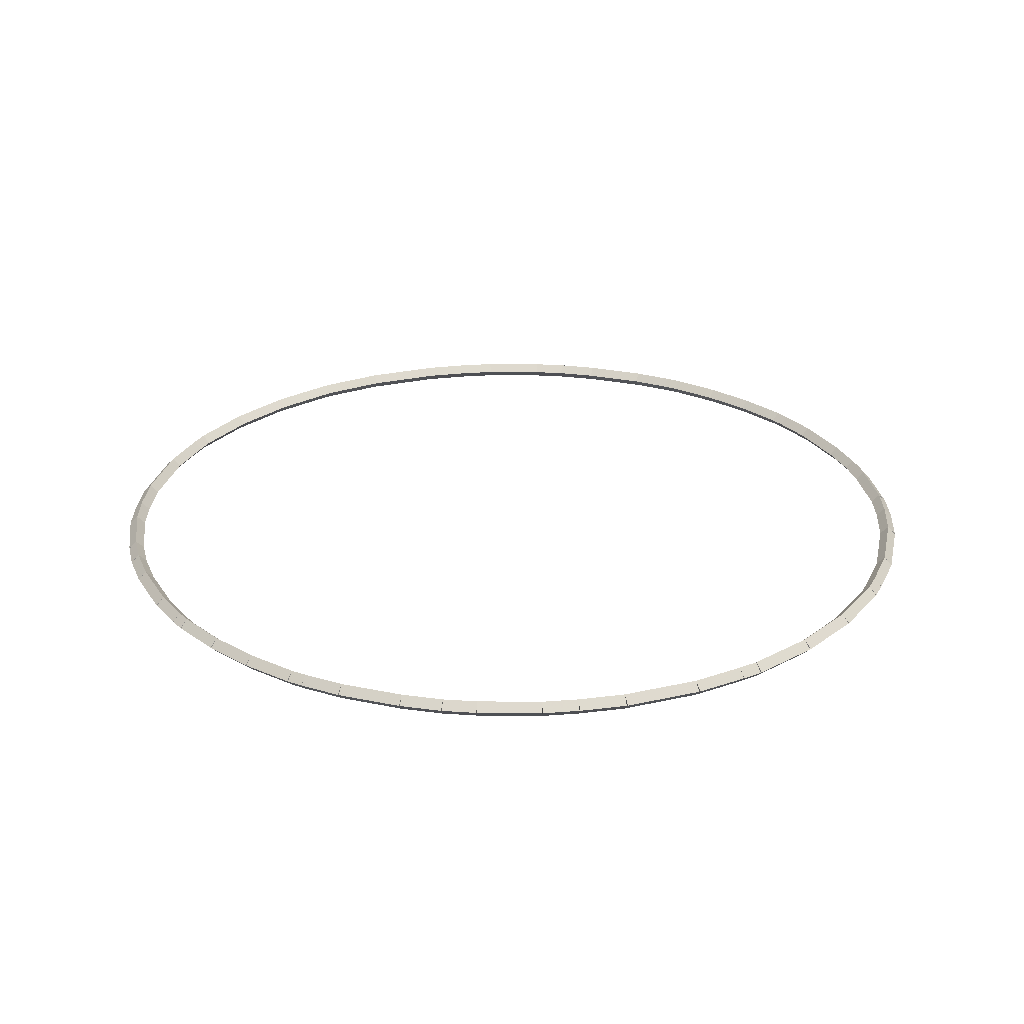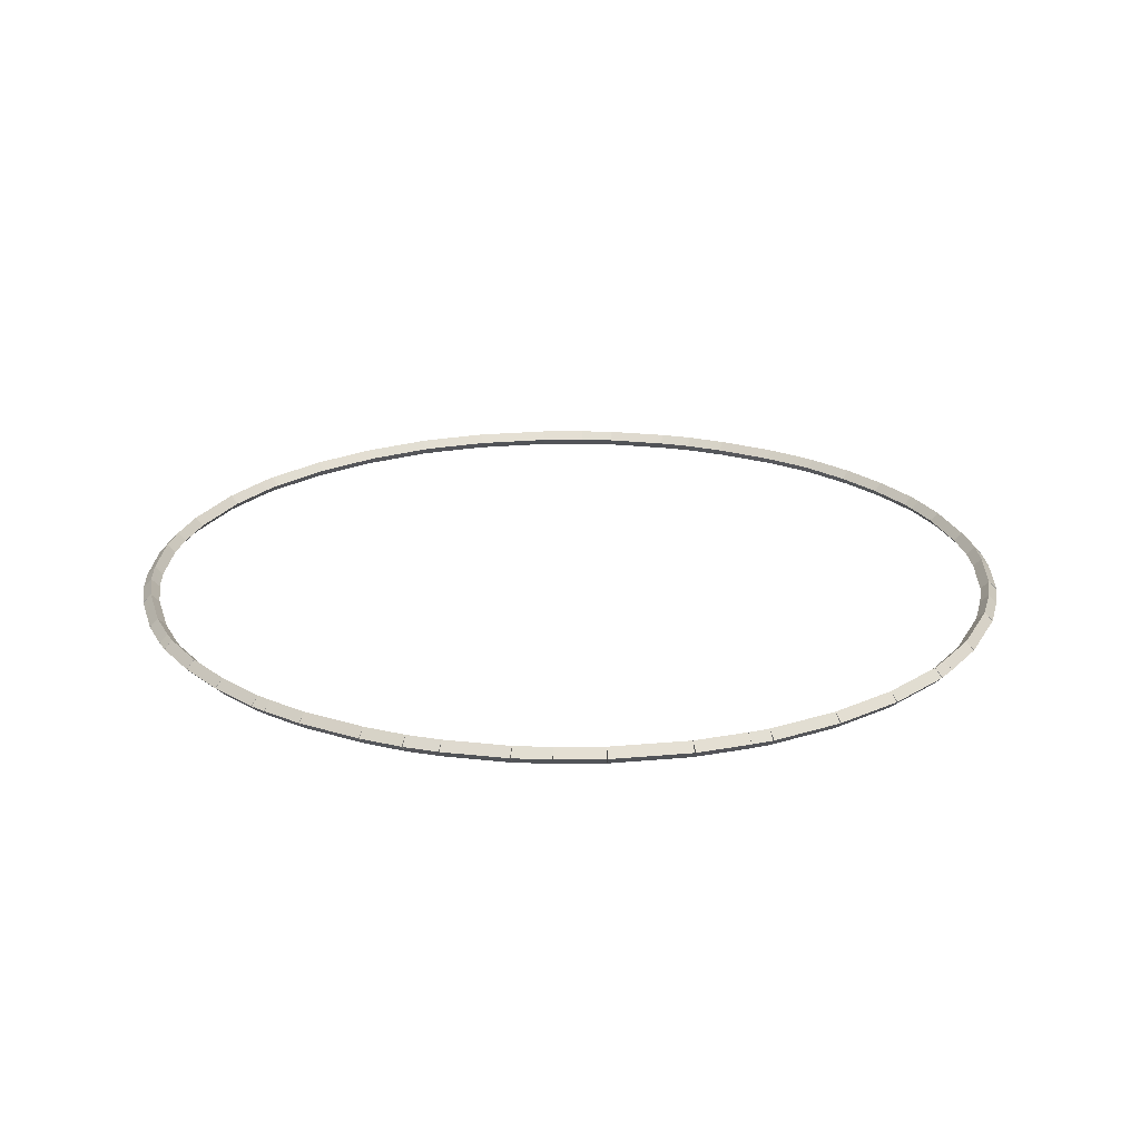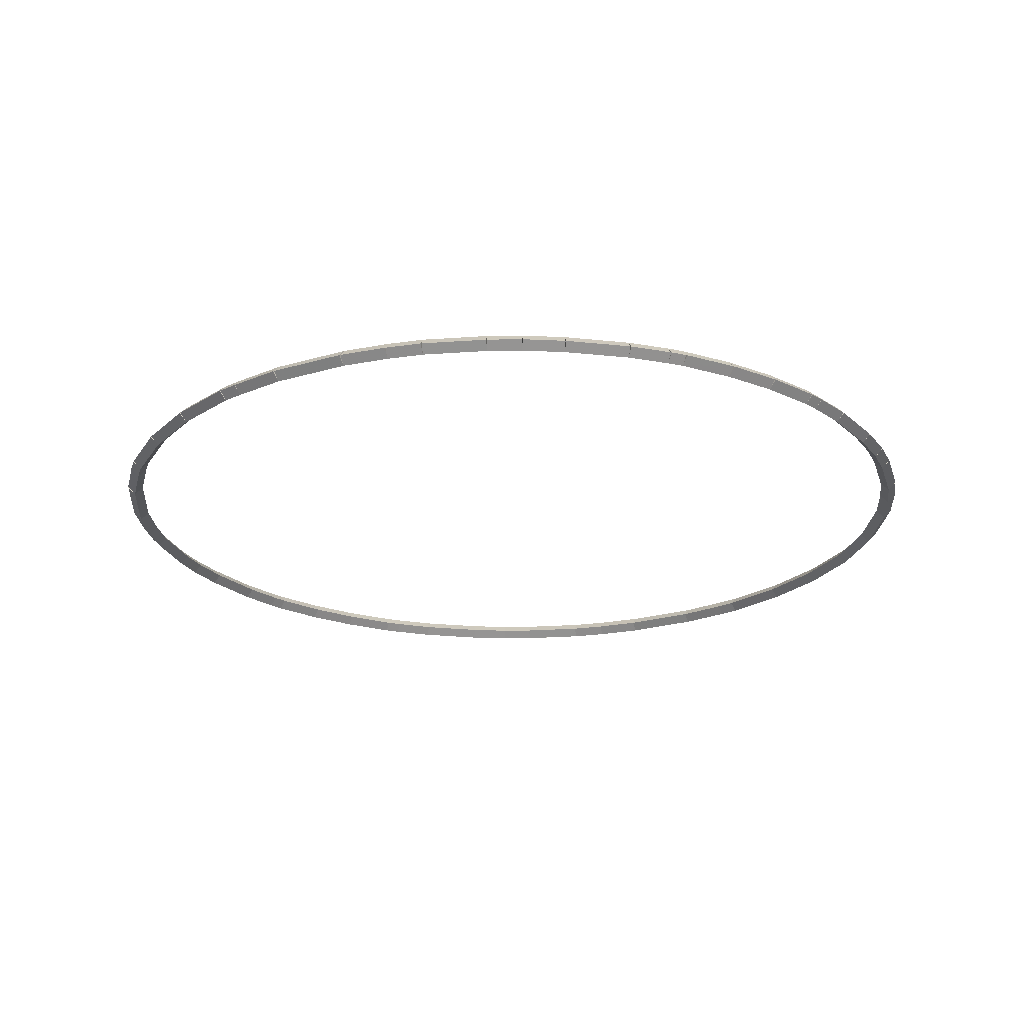
<metadata>
{"format":"obj","ext":"obj","renderer":"f3d","projection":"perspective","resolution":1024,"background":"white","views":[{"elev":26.5,"azim":-138.8,"up":"+Z"},{"elev":22.0,"azim":51.8,"up":"+Z"},{"elev":-22.3,"azim":146.5,"up":"+Z"}]}
</metadata>
<code>
g boudary_original_10_0
v -48.17 28.31 86.08
v -48.15 28.41 85.98
v -48.17 28.31 85.88
v -48.2 28.21 85.98
v -47.98 28.27 86.08
v -47.96 28.36 85.98
v -47.98 28.27 85.88
v -48 28.17 85.98
f 1 2 3 4
f 6 2 1 5
f 5 1 4 8
f 6 5 8 7
f 8 4 3 7
f 7 3 2 6
g boudary_original_10_0
v -48.66 28.45 86.08
v -48.63 28.54 85.98
v -48.66 28.45 85.88
v -48.69 28.35 85.98
v -48.17 28.31 86.08
v -48.15 28.41 85.98
v -48.17 28.31 85.88
v -48.2 28.21 85.98
f 9 10 11 12
f 14 10 9 13
f 13 9 12 16
f 14 13 16 15
f 16 12 11 15
f 15 11 10 14
g boudary_original_10_0
v -49.38 28.75 86.08
v -49.35 28.84 85.98
v -49.38 28.75 85.88
v -49.42 28.66 85.98
v -48.66 28.45 86.08
v -48.62 28.54 85.98
v -48.66 28.45 85.88
v -48.7 28.36 85.98
f 17 18 19 20
f 22 18 17 21
f 21 17 20 24
f 22 21 24 23
f 24 20 19 23
f 23 19 18 22
g boudary_original_10_0
v -49.83 29 86.08
v -49.78 29.09 85.98
v -49.83 29 85.88
v -49.88 28.91 85.98
v -49.38 28.75 86.08
v -49.34 28.84 85.98
v -49.38 28.75 85.88
v -49.43 28.66 85.98
f 25 26 27 28
f 30 26 25 29
f 29 25 28 32
f 30 29 32 31
f 32 28 27 31
f 31 27 26 30
g boudary_original_10_0
v -50.17 29.24 86.08
v -50.11 29.32 85.98
v -50.17 29.24 85.88
v -50.23 29.15 85.98
v -49.83 29 86.08
v -49.77 29.08 85.98
v -49.83 29 85.88
v -49.89 28.92 85.98
f 33 34 35 36
f 38 34 33 37
f 37 33 36 40
f 38 37 40 39
f 40 36 35 39
f 39 35 34 38
g boudary_original_10_0
v -50.76 29.74 86.08
v -50.69 29.82 85.98
v -50.76 29.74 85.88
v -50.82 29.67 85.98
v -50.17 29.24 86.08
v -50.11 29.31 85.98
v -50.17 29.24 85.88
v -50.24 29.16 85.98
f 41 42 43 44
f 46 42 41 45
f 45 41 44 48
f 46 45 48 47
f 48 44 43 47
f 47 43 42 46
g boudary_original_10_0
v -51.06 30.07 86.08
v -50.98 30.14 85.98
v -51.06 30.07 85.88
v -51.13 30 85.98
v -50.76 29.74 86.08
v -50.68 29.81 85.98
v -50.76 29.74 85.88
v -50.83 29.67 85.98
f 49 50 51 52
f 54 50 49 53
f 53 49 52 56
f 54 53 56 55
f 56 52 51 55
f 55 51 50 54
g boudary_original_10_0
v -51.4 30.53 86.08
v -51.32 30.59 85.98
v -51.4 30.53 85.88
v -51.48 30.47 85.98
v -51.06 30.07 86.08
v -50.98 30.13 85.98
v -51.06 30.07 85.88
v -51.13 30.01 85.98
f 57 58 59 60
f 62 58 57 61
f 61 57 60 64
f 62 61 64 63
f 64 60 59 63
f 63 59 58 62
g boudary_original_10_0
v -51.86 31.35 86.08
v -51.77 31.4 85.98
v -51.86 31.35 85.88
v -51.95 31.3 85.98
v -51.4 30.53 86.08
v -51.32 30.58 85.98
v -51.4 30.53 85.88
v -51.49 30.48 85.98
f 65 66 67 68
f 70 66 65 69
f 69 65 68 72
f 70 69 72 71
f 72 68 67 71
f 71 67 66 70
g boudary_original_10_0
v -52.08 31.95 86.08
v -51.99 31.99 85.98
v -52.08 31.95 85.88
v -52.17 31.92 85.98
v -51.86 31.35 86.08
v -51.77 31.38 85.98
v -51.86 31.35 85.88
v -51.95 31.31 85.98
f 73 74 75 76
f 78 74 73 77
f 77 73 76 80
f 78 77 80 79
f 80 76 75 79
f 79 75 74 78
g boudary_original_10_0
v -52.16 32.19 86.08
v -52.06 32.22 85.98
v -52.16 32.19 85.88
v -52.25 32.16 85.98
v -52.08 31.95 86.08
v -51.98 31.98 85.98
v -52.08 31.95 85.88
v -52.17 31.92 85.98
f 81 82 83 84
f 86 82 81 85
f 85 81 84 88
f 86 85 88 87
f 88 84 83 87
f 87 83 82 86
g boudary_original_10_0
v -52.29 33.06 86.08
v -52.19 33.07 85.98
v -52.29 33.06 85.88
v -52.39 33.04 85.98
v -52.16 32.19 86.08
v -52.06 32.21 85.98
v -52.16 32.19 85.88
v -52.26 32.18 85.98
f 89 90 91 92
f 94 90 89 93
f 93 89 92 96
f 94 93 96 95
f 96 92 91 95
f 95 91 90 94
g boudary_original_10_0
v -52.19 33.92 85.98
v -52.29 33.92 85.88
v -52.39 33.92 85.98
v -52.29 33.92 86.08
v -52.19 33.06 85.98
v -52.29 33.06 85.88
v -52.39 33.06 85.98
v -52.29 33.06 86.08
f 97 98 99 100
f 102 98 97 101
f 101 97 100 104
f 102 101 104 103
f 104 100 99 103
f 103 99 98 102
g boudary_original_10_0
v -52.16 34.78 86.08
v -52.06 34.77 85.98
v -52.16 34.78 85.88
v -52.26 34.8 85.98
v -52.29 33.92 86.08
v -52.19 33.91 85.98
v -52.29 33.92 85.88
v -52.39 33.94 85.98
f 105 106 107 108
f 110 106 105 109
f 109 105 108 112
f 110 109 112 111
f 112 108 107 111
f 111 107 106 110
g boudary_original_10_0
v -52.08 35.02 86.08
v -51.98 34.99 85.98
v -52.08 35.02 85.88
v -52.17 35.05 85.98
v -52.16 34.78 86.08
v -52.06 34.75 85.98
v -52.16 34.78 85.88
v -52.25 34.81 85.98
f 113 114 115 116
f 118 114 113 117
f 117 113 116 120
f 118 117 120 119
f 120 116 115 119
f 119 115 114 118
g boudary_original_10_0
v -51.86 35.63 86.08
v -51.77 35.59 85.98
v -51.86 35.63 85.88
v -51.95 35.66 85.98
v -52.08 35.02 86.08
v -51.99 34.99 85.98
v -52.08 35.02 85.88
v -52.17 35.06 85.98
f 121 122 123 124
f 126 122 121 125
f 125 121 124 128
f 126 125 128 127
f 128 124 123 127
f 127 123 122 126
g boudary_original_10_0
v -51.4 36.45 86.08
v -51.32 36.4 85.98
v -51.4 36.45 85.88
v -51.49 36.5 85.98
v -51.86 35.63 86.08
v -51.77 35.58 85.98
v -51.86 35.63 85.88
v -51.95 35.68 85.98
f 129 130 131 132
f 134 130 129 133
f 133 129 132 136
f 134 133 136 135
f 136 132 131 135
f 135 131 130 134
g boudary_original_10_0
v -51.06 36.91 86.08
v -50.98 36.84 85.98
v -51.06 36.91 85.88
v -51.13 36.97 85.98
v -51.4 36.45 86.08
v -51.32 36.39 85.98
v -51.4 36.45 85.88
v -51.48 36.51 85.98
f 137 138 139 140
f 142 138 137 141
f 141 137 140 144
f 142 141 144 143
f 144 140 139 143
f 143 139 138 142
g boudary_original_10_0
v -50.76 37.24 86.08
v -50.68 37.17 85.98
v -50.76 37.24 85.88
v -50.83 37.3 85.98
v -51.06 36.91 86.08
v -50.98 36.84 85.98
v -51.06 36.91 85.88
v -51.13 36.97 85.98
f 145 146 147 148
f 150 146 145 149
f 149 145 148 152
f 150 149 152 151
f 152 148 147 151
f 151 147 146 150
g boudary_original_10_0
v -50.17 37.74 86.08
v -50.11 37.66 85.98
v -50.17 37.74 85.88
v -50.24 37.82 85.98
v -50.76 37.24 86.08
v -50.69 37.16 85.98
v -50.76 37.24 85.88
v -50.82 37.31 85.98
f 153 154 155 156
f 158 154 153 157
f 157 153 156 160
f 158 157 160 159
f 160 156 155 159
f 159 155 154 158
g boudary_original_10_0
v -49.83 37.98 86.08
v -49.77 37.9 85.98
v -49.83 37.98 85.88
v -49.89 38.06 85.98
v -50.17 37.74 86.08
v -50.11 37.66 85.98
v -50.17 37.74 85.88
v -50.23 37.82 85.98
f 161 162 163 164
f 166 162 161 165
f 165 161 164 168
f 166 165 168 167
f 168 164 163 167
f 167 163 162 166
g boudary_original_10_0
v -49.38 38.23 86.08
v -49.34 38.14 85.98
v -49.38 38.23 85.88
v -49.43 38.31 85.98
v -49.83 37.98 86.08
v -49.78 37.89 85.98
v -49.83 37.98 85.88
v -49.88 38.07 85.98
f 169 170 171 172
f 174 170 169 173
f 173 169 172 176
f 174 173 176 175
f 176 172 171 175
f 175 171 170 174
g boudary_original_10_0
v -48.66 38.53 86.08
v -48.62 38.44 85.98
v -48.66 38.53 85.88
v -48.7 38.62 85.98
v -49.38 38.23 86.08
v -49.35 38.13 85.98
v -49.38 38.23 85.88
v -49.42 38.32 85.98
f 177 178 179 180
f 182 178 177 181
f 181 177 180 184
f 182 181 184 183
f 184 180 179 183
f 183 179 178 182
g boudary_original_10_0
v -48.17 38.67 86.08
v -48.15 38.57 85.98
v -48.17 38.67 85.88
v -48.2 38.76 85.98
v -48.66 38.53 86.08
v -48.63 38.43 85.98
v -48.66 38.53 85.88
v -48.69 38.63 85.98
f 185 186 187 188
f 190 186 185 189
f 189 185 188 192
f 190 189 192 191
f 192 188 187 191
f 191 187 186 190
g boudary_original_10_0
v -47.98 38.71 86.08
v -47.96 38.61 85.98
v -47.98 38.71 85.88
v -48 38.81 85.98
v -48.17 38.67 86.08
v -48.15 38.57 85.98
v -48.17 38.67 85.88
v -48.2 38.76 85.98
f 193 194 195 196
f 198 194 193 197
f 197 193 196 200
f 198 197 200 199
f 200 196 195 199
f 199 195 194 198
g boudary_original_10_0
v -47.33 38.79 86.08
v -47.32 38.69 85.98
v -47.33 38.79 85.88
v -47.34 38.88 85.98
v -47.98 38.71 86.08
v -47.97 38.61 85.98
v -47.98 38.71 85.88
v -47.99 38.81 85.98
f 201 202 203 204
f 206 202 201 205
f 205 201 204 208
f 206 205 208 207
f 208 204 203 207
f 207 203 202 206
g boudary_original_10_0
v -46.68 38.89 85.98
v -46.68 38.79 86.08
v -46.68 38.69 85.98
v -46.68 38.79 85.88
v -47.33 38.89 85.98
v -47.33 38.79 86.08
v -47.33 38.69 85.98
v -47.33 38.79 85.88
f 209 210 211 212
f 214 210 209 213
f 213 209 212 216
f 214 213 216 215
f 216 212 211 215
f 215 211 210 214
g boudary_original_10_0
v -46.02 38.71 86.08
v -46.03 38.61 85.98
v -46.02 38.71 85.88
v -46.01 38.81 85.98
v -46.68 38.79 86.08
v -46.69 38.69 85.98
v -46.68 38.79 85.88
v -46.67 38.88 85.98
f 217 218 219 220
f 222 218 217 221
f 221 217 220 224
f 222 221 224 223
f 224 220 219 223
f 223 219 218 222
g boudary_original_10_0
v -45.83 38.67 86.08
v -45.85 38.57 85.98
v -45.83 38.67 85.88
v -45.81 38.76 85.98
v -46.02 38.71 86.08
v -46.05 38.61 85.98
v -46.02 38.71 85.88
v -46 38.81 85.98
f 225 226 227 228
f 230 226 225 229
f 229 225 228 232
f 230 229 232 231
f 232 228 227 231
f 231 227 226 230
g boudary_original_10_0
v -45.34 38.53 86.08
v -45.37 38.43 85.98
v -45.34 38.53 85.88
v -45.32 38.63 85.98
v -45.83 38.67 86.08
v -45.86 38.57 85.98
v -45.83 38.67 85.88
v -45.81 38.76 85.98
f 233 234 235 236
f 238 234 233 237
f 237 233 236 240
f 238 237 240 239
f 240 236 235 239
f 239 235 234 238
g boudary_original_10_0
v -44.62 38.23 86.08
v -44.66 38.13 85.98
v -44.62 38.23 85.88
v -44.58 38.32 85.98
v -45.34 38.53 86.08
v -45.38 38.44 85.98
v -45.34 38.53 85.88
v -45.3 38.62 85.98
f 241 242 243 244
f 246 242 241 245
f 245 241 244 248
f 246 245 248 247
f 248 244 243 247
f 247 243 242 246
g boudary_original_10_0
v -44.17 37.98 86.08
v -44.22 37.89 85.98
v -44.17 37.98 85.88
v -44.13 38.07 85.98
v -44.62 38.23 86.08
v -44.67 38.14 85.98
v -44.62 38.23 85.88
v -44.57 38.31 85.98
f 249 250 251 252
f 254 250 249 253
f 253 249 252 256
f 254 253 256 255
f 256 252 251 255
f 255 251 250 254
g boudary_original_10_0
v -43.83 37.74 86.08
v -43.89 37.66 85.98
v -43.83 37.74 85.88
v -43.78 37.82 85.98
v -44.17 37.98 86.08
v -44.23 37.9 85.98
v -44.17 37.98 85.88
v -44.12 38.06 85.98
f 257 258 259 260
f 262 258 257 261
f 261 257 260 264
f 262 261 264 263
f 264 260 259 263
f 263 259 258 262
g boudary_original_10_0
v -43.25 37.24 86.08
v -43.31 37.16 85.98
v -43.25 37.24 85.88
v -43.18 37.31 85.98
v -43.83 37.74 86.08
v -43.9 37.66 85.98
v -43.83 37.74 85.88
v -43.77 37.82 85.98
f 265 266 267 268
f 270 266 265 269
f 269 265 268 272
f 270 269 272 271
f 272 268 267 271
f 271 267 266 270
g boudary_original_10_0
v -42.95 36.91 86.08
v -43.03 36.84 85.98
v -42.95 36.91 85.88
v -42.88 36.97 85.98
v -43.25 37.24 86.08
v -43.32 37.17 85.98
v -43.25 37.24 85.88
v -43.17 37.3 85.98
f 273 274 275 276
f 278 274 273 277
f 277 273 276 280
f 278 277 280 279
f 280 276 275 279
f 279 275 274 278
g boudary_original_10_0
v -42.6 36.45 86.08
v -42.68 36.39 85.98
v -42.6 36.45 85.88
v -42.52 36.51 85.98
v -42.95 36.91 86.08
v -43.03 36.84 85.98
v -42.95 36.91 85.88
v -42.87 36.97 85.98
f 281 282 283 284
f 286 282 281 285
f 285 281 284 288
f 286 285 288 287
f 288 284 283 287
f 287 283 282 286
g boudary_original_10_0
v -42.15 35.63 86.08
v -42.23 35.58 85.98
v -42.15 35.63 85.88
v -42.06 35.68 85.98
v -42.6 36.45 86.08
v -42.69 36.4 85.98
v -42.6 36.45 85.88
v -42.52 36.5 85.98
f 289 290 291 292
f 294 290 289 293
f 293 289 292 296
f 294 293 296 295
f 296 292 291 295
f 295 291 290 294
g boudary_original_10_0
v -41.93 35.02 86.08
v -42.02 34.99 85.98
v -41.93 35.02 85.88
v -41.83 35.06 85.98
v -42.15 35.63 86.08
v -42.24 35.59 85.98
v -42.15 35.63 85.88
v -42.05 35.66 85.98
f 297 298 299 300
f 302 298 297 301
f 301 297 300 304
f 302 301 304 303
f 304 300 299 303
f 303 299 298 302
g boudary_original_10_0
v -41.85 34.78 86.08
v -41.94 34.75 85.98
v -41.85 34.78 85.88
v -41.75 34.81 85.98
v -41.93 35.02 86.08
v -42.02 34.99 85.98
v -41.93 35.02 85.88
v -41.83 35.05 85.98
f 305 306 307 308
f 310 306 305 309
f 309 305 308 312
f 310 309 312 311
f 312 308 307 311
f 311 307 306 310
g boudary_original_10_0
v -41.71 33.92 86.08
v -41.81 33.91 85.98
v -41.71 33.92 85.88
v -41.61 33.94 85.98
v -41.85 34.78 86.08
v -41.95 34.77 85.98
v -41.85 34.78 85.88
v -41.75 34.8 85.98
f 313 314 315 316
f 318 314 313 317
f 317 313 316 320
f 318 317 320 319
f 320 316 315 319
f 319 315 314 318
g boudary_original_10_0
v -41.61 33.06 85.98
v -41.71 33.06 86.08
v -41.81 33.06 85.98
v -41.71 33.06 85.88
v -41.61 33.92 85.98
v -41.71 33.92 86.08
v -41.81 33.92 85.98
v -41.71 33.92 85.88
f 321 322 323 324
f 326 322 321 325
f 325 321 324 328
f 326 325 328 327
f 328 324 323 327
f 327 323 322 326
g boudary_original_10_0
v -41.85 32.19 86.08
v -41.95 32.21 85.98
v -41.85 32.19 85.88
v -41.75 32.18 85.98
v -41.71 33.06 86.08
v -41.81 33.07 85.98
v -41.71 33.06 85.88
v -41.61 33.04 85.98
f 329 330 331 332
f 334 330 329 333
f 333 329 332 336
f 334 333 336 335
f 336 332 331 335
f 335 331 330 334
g boudary_original_10_0
v -41.93 31.95 86.08
v -42.02 31.98 85.98
v -41.93 31.95 85.88
v -41.83 31.92 85.98
v -41.85 32.19 86.08
v -41.94 32.22 85.98
v -41.85 32.19 85.88
v -41.75 32.16 85.98
f 337 338 339 340
f 342 338 337 341
f 341 337 340 344
f 342 341 344 343
f 344 340 339 343
f 343 339 338 342
g boudary_original_10_0
v -42.15 31.35 86.08
v -42.24 31.38 85.98
v -42.15 31.35 85.88
v -42.05 31.31 85.98
v -41.93 31.95 86.08
v -42.02 31.99 85.98
v -41.93 31.95 85.88
v -41.83 31.92 85.98
f 345 346 347 348
f 350 346 345 349
f 349 345 348 352
f 350 349 352 351
f 352 348 347 351
f 351 347 346 350
g boudary_original_10_0
v -42.6 30.53 86.08
v -42.69 30.58 85.98
v -42.6 30.53 85.88
v -42.52 30.48 85.98
v -42.15 31.35 86.08
v -42.23 31.4 85.98
v -42.15 31.35 85.88
v -42.06 31.3 85.98
f 353 354 355 356
f 358 354 353 357
f 357 353 356 360
f 358 357 360 359
f 360 356 355 359
f 359 355 354 358
g boudary_original_10_0
v -42.95 30.07 86.08
v -43.03 30.13 85.98
v -42.95 30.07 85.88
v -42.87 30.01 85.98
v -42.6 30.53 86.08
v -42.68 30.59 85.98
v -42.6 30.53 85.88
v -42.52 30.47 85.98
f 361 362 363 364
f 366 362 361 365
f 365 361 364 368
f 366 365 368 367
f 368 364 363 367
f 367 363 362 366
g boudary_original_10_0
v -43.25 29.74 86.08
v -43.32 29.81 85.98
v -43.25 29.74 85.88
v -43.17 29.67 85.98
v -42.95 30.07 86.08
v -43.03 30.14 85.98
v -42.95 30.07 85.88
v -42.88 30 85.98
f 369 370 371 372
f 374 370 369 373
f 373 369 372 376
f 374 373 376 375
f 376 372 371 375
f 375 371 370 374
g boudary_original_10_0
v -43.83 29.24 86.08
v -43.9 29.31 85.98
v -43.83 29.24 85.88
v -43.77 29.16 85.98
v -43.25 29.74 86.08
v -43.31 29.82 85.98
v -43.25 29.74 85.88
v -43.18 29.67 85.98
f 377 378 379 380
f 382 378 377 381
f 381 377 380 384
f 382 381 384 383
f 384 380 379 383
f 383 379 378 382
g boudary_original_10_0
v -44.17 29 86.08
v -44.23 29.08 85.98
v -44.17 29 85.88
v -44.12 28.92 85.98
v -43.83 29.24 86.08
v -43.89 29.32 85.98
v -43.83 29.24 85.88
v -43.78 29.15 85.98
f 385 386 387 388
f 390 386 385 389
f 389 385 388 392
f 390 389 392 391
f 392 388 387 391
f 391 387 386 390
g boudary_original_10_0
v -44.62 28.75 86.08
v -44.67 28.84 85.98
v -44.62 28.75 85.88
v -44.57 28.66 85.98
v -44.17 29 86.08
v -44.22 29.09 85.98
v -44.17 29 85.88
v -44.13 28.91 85.98
f 393 394 395 396
f 398 394 393 397
f 397 393 396 400
f 398 397 400 399
f 400 396 395 399
f 399 395 394 398
g boudary_original_10_0
v -45.34 28.45 86.08
v -45.38 28.54 85.98
v -45.34 28.45 85.88
v -45.3 28.36 85.98
v -44.62 28.75 86.08
v -44.66 28.84 85.98
v -44.62 28.75 85.88
v -44.58 28.66 85.98
f 401 402 403 404
f 406 402 401 405
f 405 401 404 408
f 406 405 408 407
f 408 404 403 407
f 407 403 402 406
g boudary_original_10_0
v -45.83 28.31 86.08
v -45.86 28.41 85.98
v -45.83 28.31 85.88
v -45.81 28.21 85.98
v -45.34 28.45 86.08
v -45.37 28.54 85.98
v -45.34 28.45 85.88
v -45.32 28.35 85.98
f 409 410 411 412
f 414 410 409 413
f 413 409 412 416
f 414 413 416 415
f 416 412 411 415
f 415 411 410 414
g boudary_original_10_0
v -46.02 28.27 86.08
v -46.05 28.36 85.98
v -46.02 28.27 85.88
v -46 28.17 85.98
v -45.83 28.31 86.08
v -45.85 28.41 85.98
v -45.83 28.31 85.88
v -45.81 28.21 85.98
f 417 418 419 420
f 422 418 417 421
f 421 417 420 424
f 422 421 424 423
f 424 420 419 423
f 423 419 418 422
g boudary_original_10_0
v -46.68 28.19 86.08
v -46.69 28.29 85.98
v -46.68 28.19 85.88
v -46.67 28.09 85.98
v -46.02 28.27 86.08
v -46.03 28.37 85.98
v -46.02 28.27 85.88
v -46.01 28.17 85.98
f 425 426 427 428
f 430 426 425 429
f 429 425 428 432
f 430 429 432 431
f 432 428 427 431
f 431 427 426 430
g boudary_original_10_0
v -47.33 28.29 85.98
v -47.33 28.19 85.88
v -47.33 28.09 85.98
v -47.33 28.19 86.08
v -46.68 28.29 85.98
v -46.68 28.19 85.88
v -46.68 28.09 85.98
v -46.68 28.19 86.08
f 433 434 435 436
f 438 434 433 437
f 437 433 436 440
f 438 437 440 439
f 440 436 435 439
f 439 435 434 438
g boudary_original_10_0
v -47.98 28.27 86.08
v -47.97 28.37 85.98
v -47.98 28.27 85.88
v -47.99 28.17 85.98
v -47.33 28.19 86.08
v -47.32 28.29 85.98
v -47.33 28.19 85.88
v -47.34 28.09 85.98
f 441 442 443 444
f 446 442 441 445
f 445 441 444 448
f 446 445 448 447
f 448 444 443 447
f 447 443 442 446

</code>
